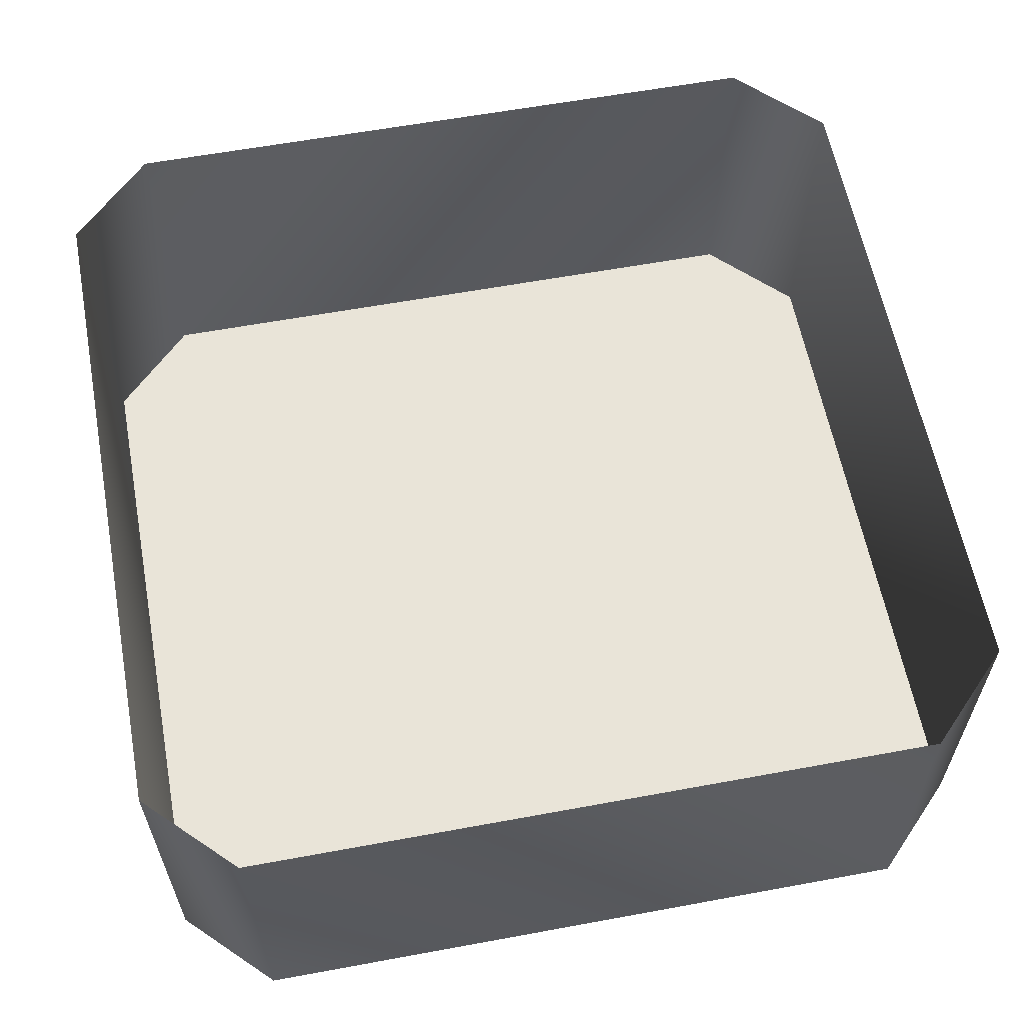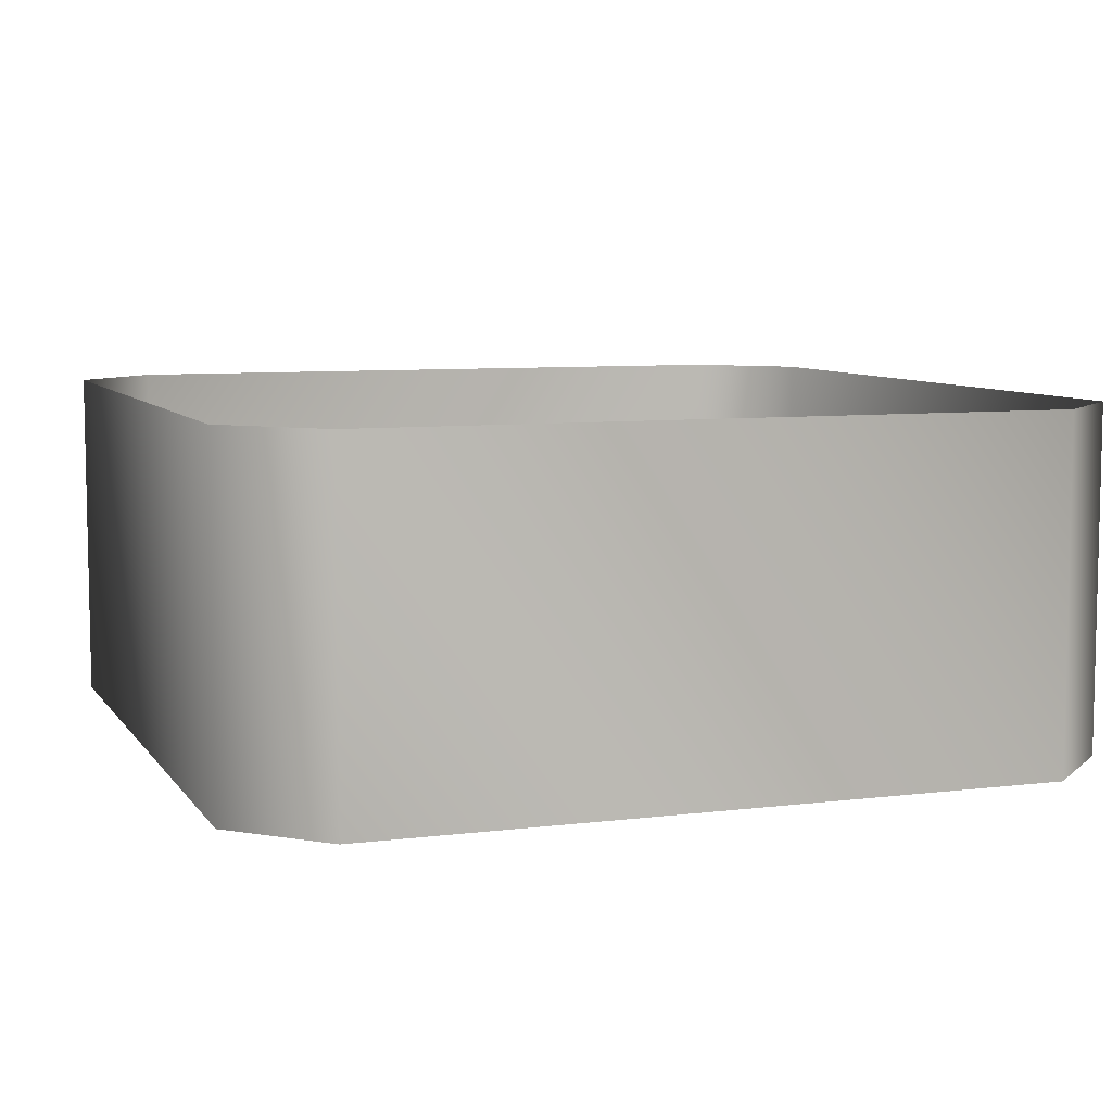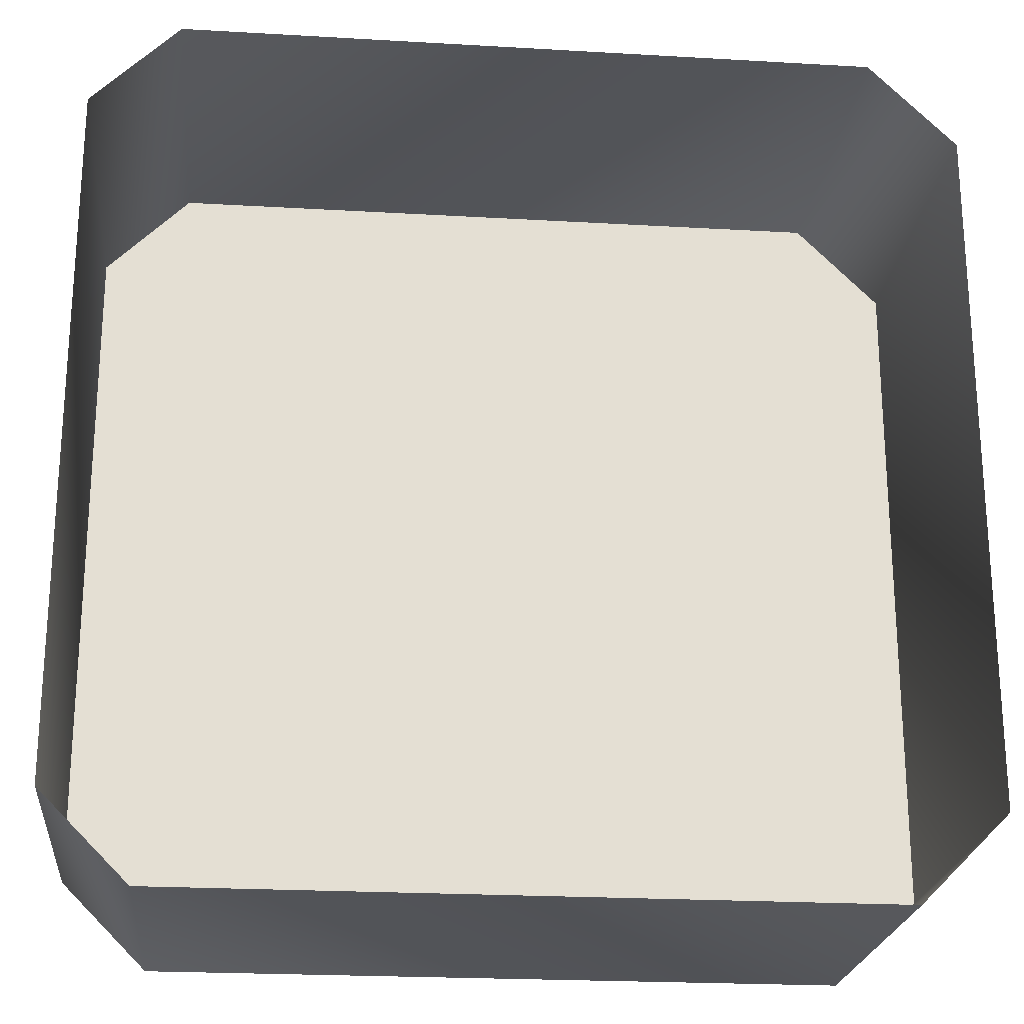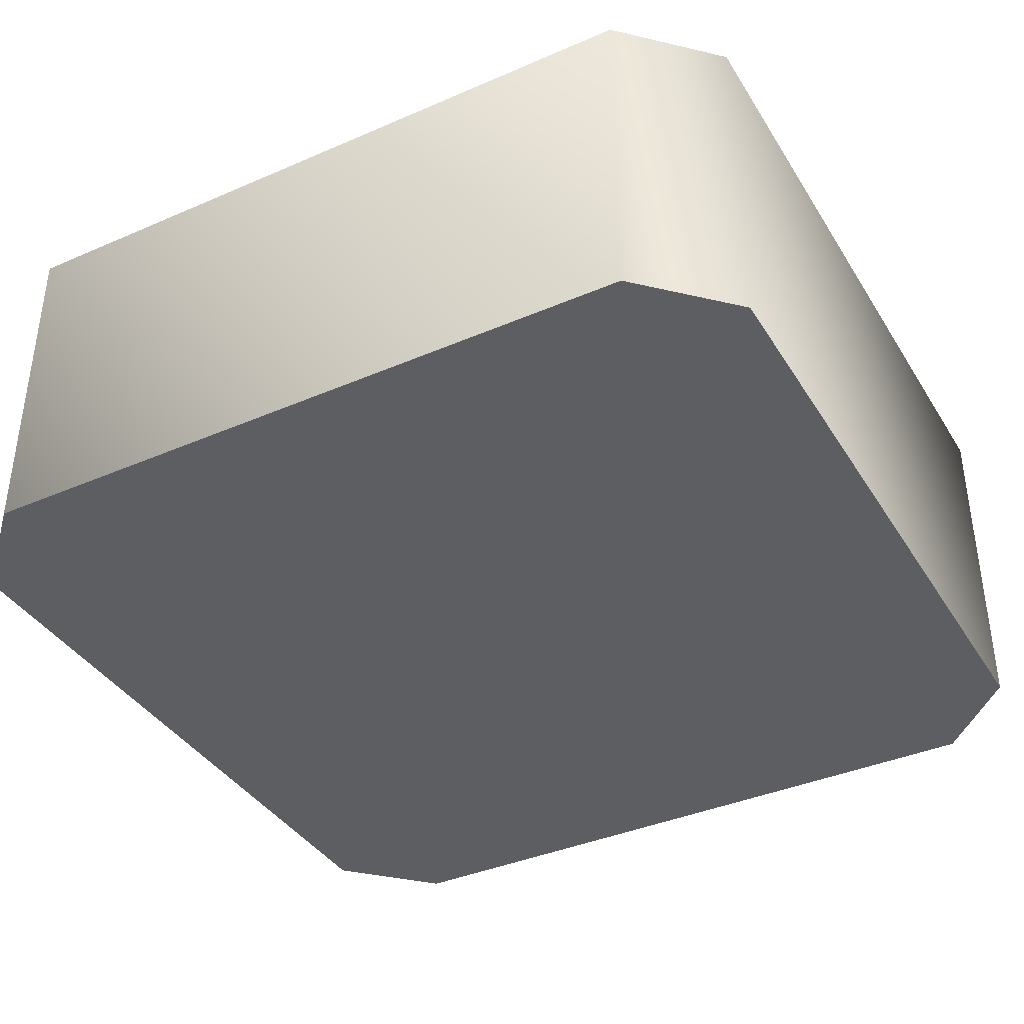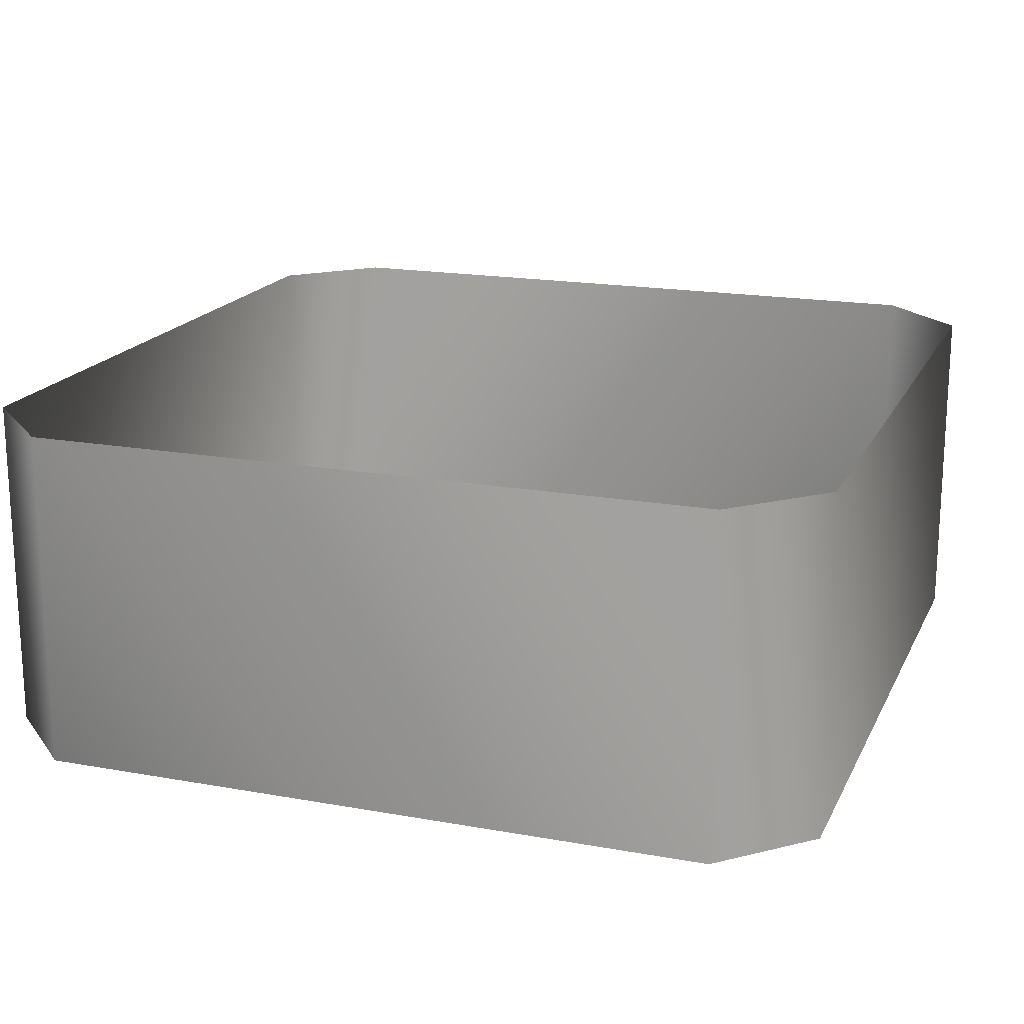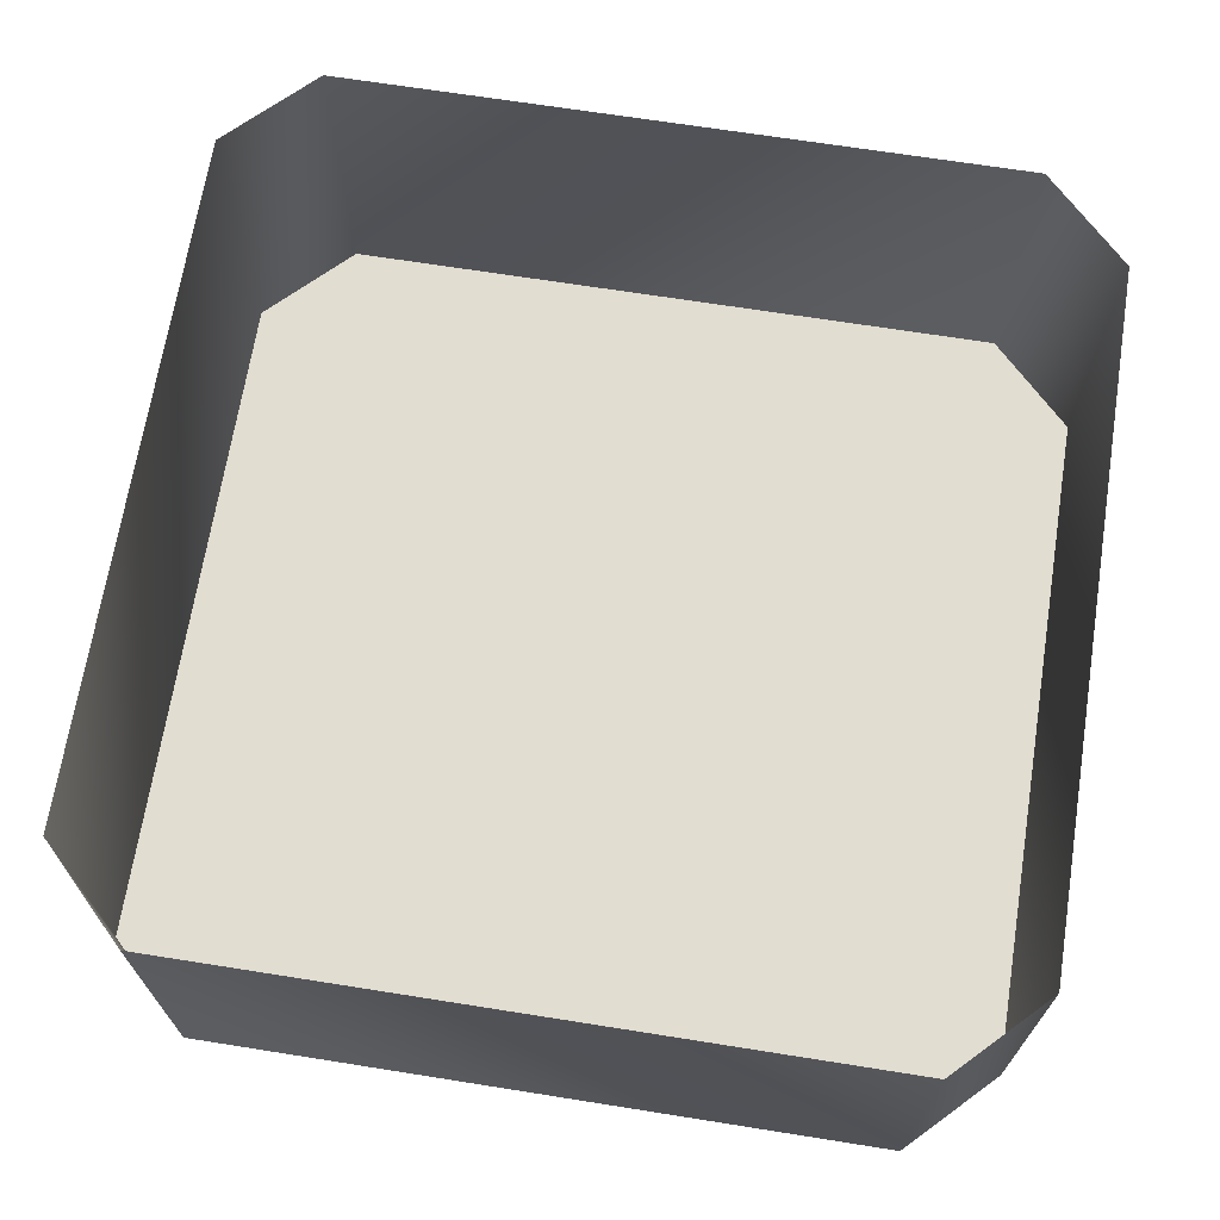
<metadata>
{"format":"obj","ext":"obj","renderer":"f3d","projection":"perspective","resolution":1024,"background":"white","views":[{"elev":60.2,"azim":169.3,"up":"+Z"},{"elev":7.5,"azim":160.3,"up":"+Z"},{"elev":-22.6,"azim":-5.7,"up":"+Y"},{"elev":-38.6,"azim":-151.4,"up":"+Z"},{"elev":18.1,"azim":-70.6,"up":"+Z"},{"elev":68.6,"azim":9.0,"up":"+Z"}]}
</metadata>
<code>
v 3.125 2.93 1.25
v 2.5 3.555 1.25
v -2.5 3.555 1.25
v -3.125 2.93 1.25
v -3.125 -2.07 1.25
v -2.5 -2.695 1.25
v 2.5 -2.695 1.25
v 3.125 -2.07 1.25
v 3.125 2.93 -1.25
v 3.125 -2.07 -1.25
v 2.5 -2.695 -1.25
v 2.5 3.555 -1.25
v -2.5 -2.695 -1.25
v -2.5 3.555 -1.25
v -3.125 -2.07 -1.25
v -3.125 2.93 -1.25
g MCD_SideButt
f 9 10 11
f 11 12 9
f 11 13 12
f 12 13 14
f 14 13 15
f 15 16 14
f 9 1 8
f 9 8 10
f 10 8 7
f 10 7 11
f 12 2 1
f 12 1 9
f 11 7 6
f 11 6 13
f 14 3 2
f 14 2 12
f 13 6 5
f 13 5 15
f 15 5 4
f 15 4 16
f 16 4 3
f 16 3 14

</code>
